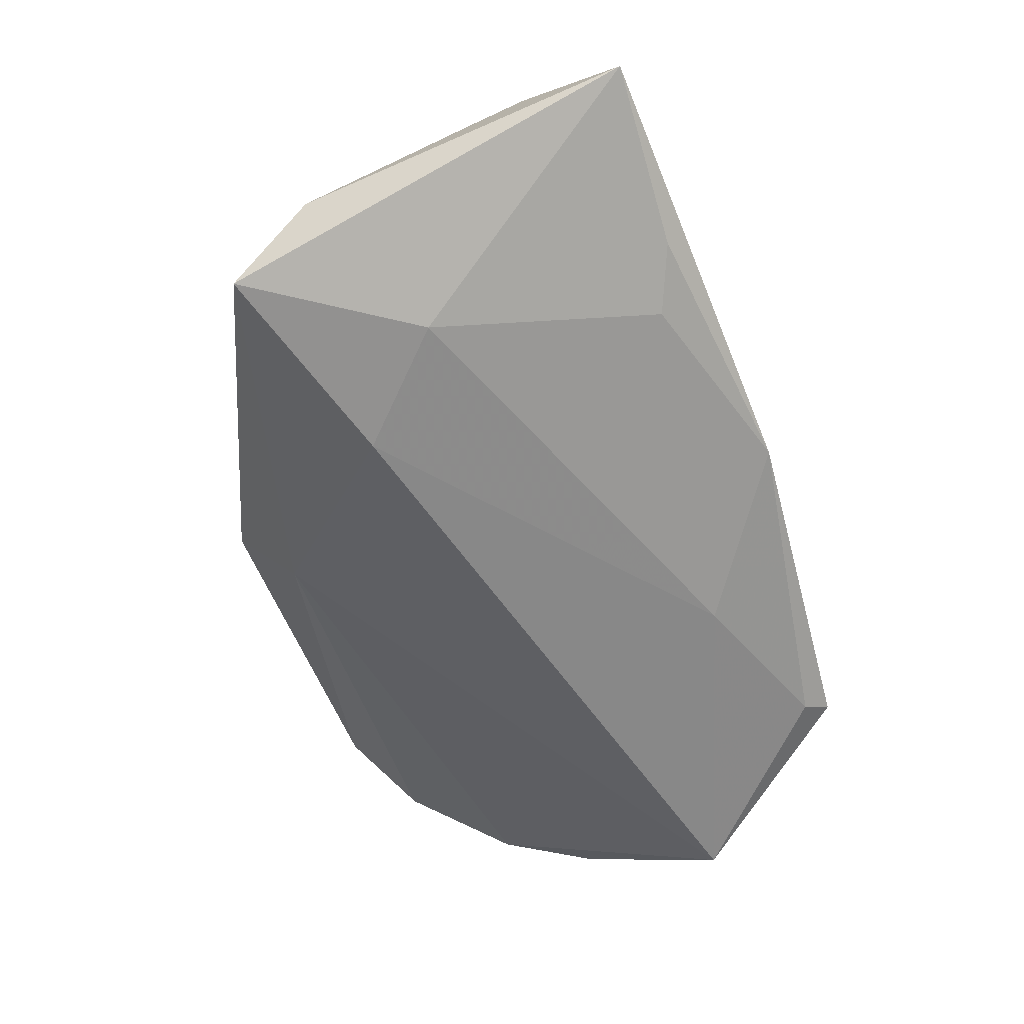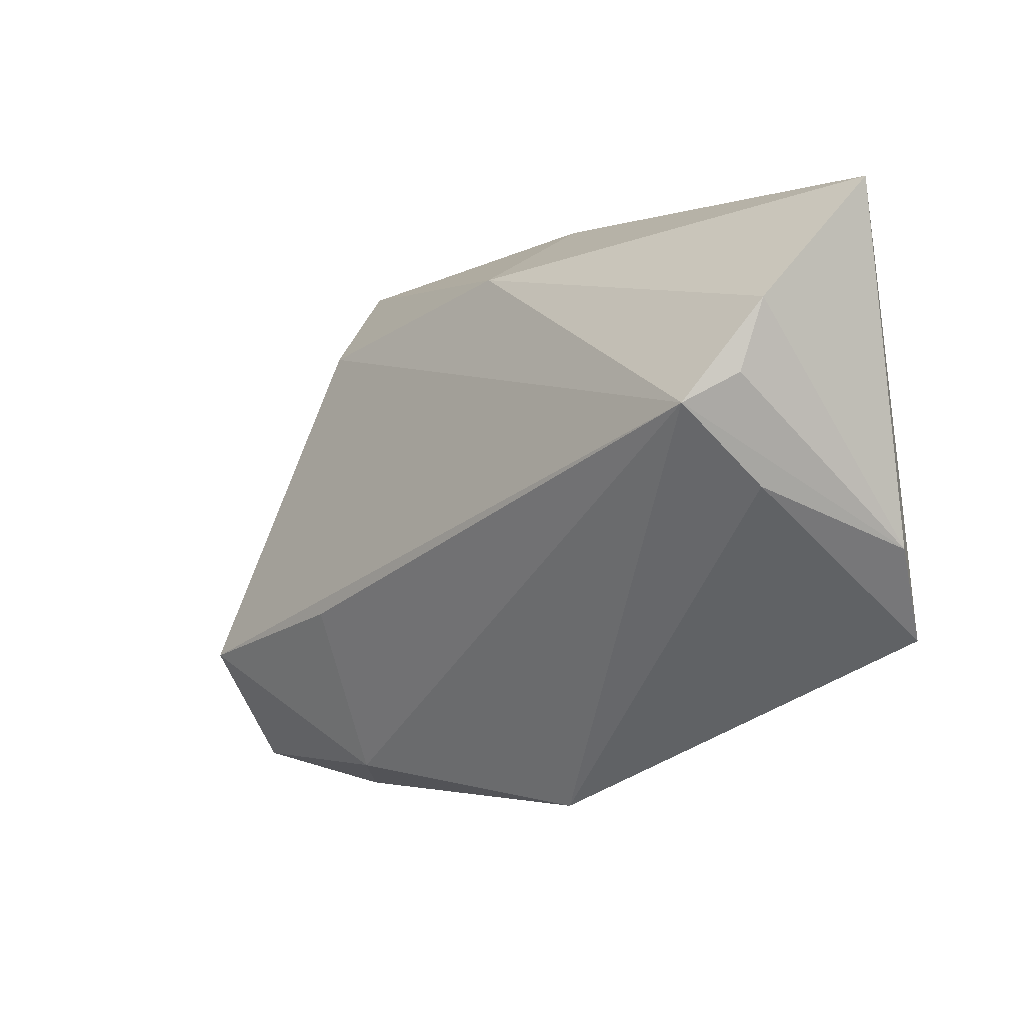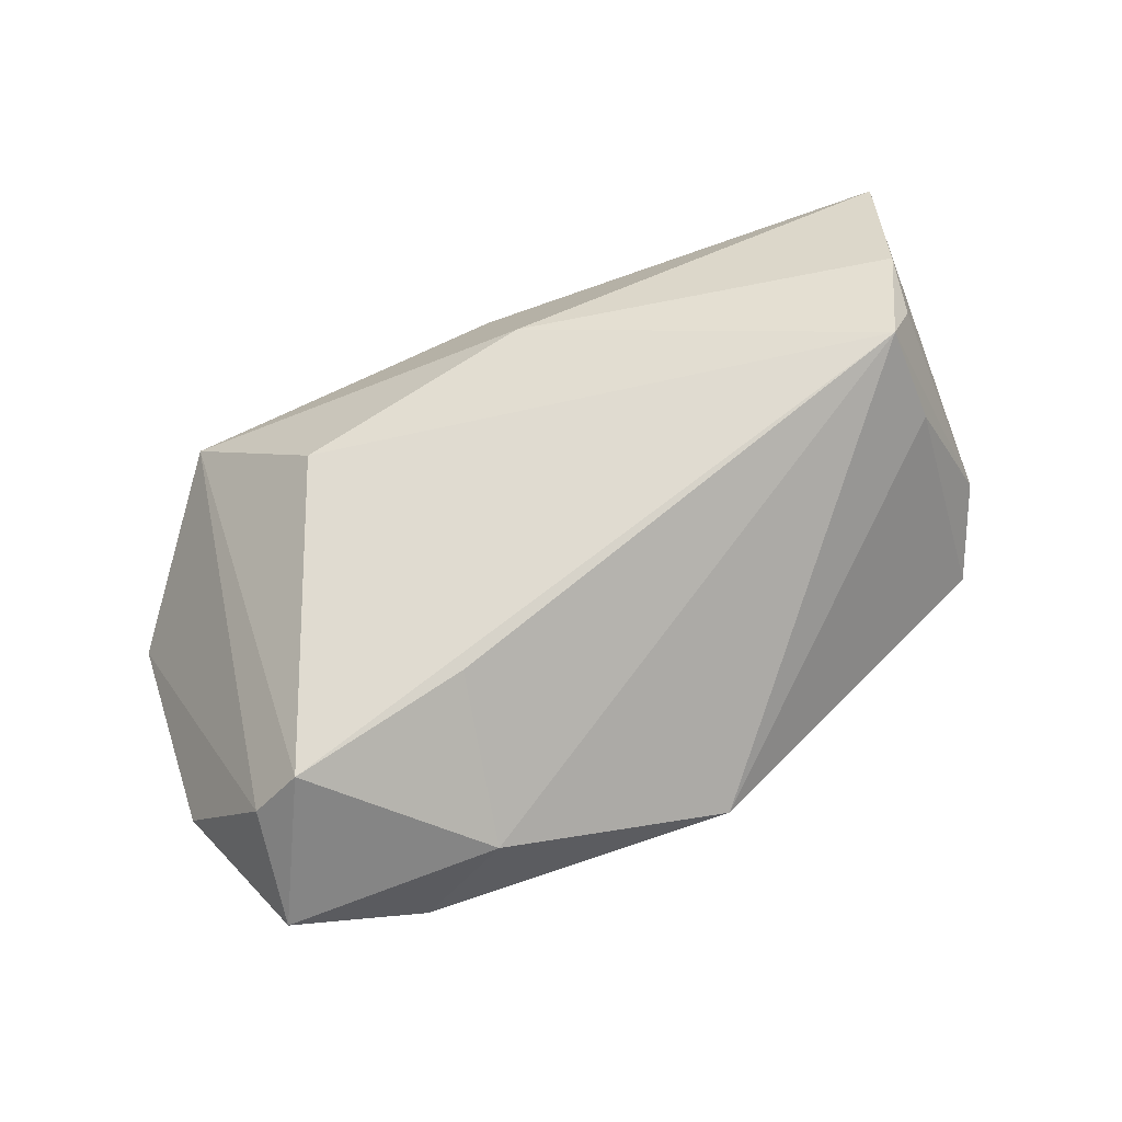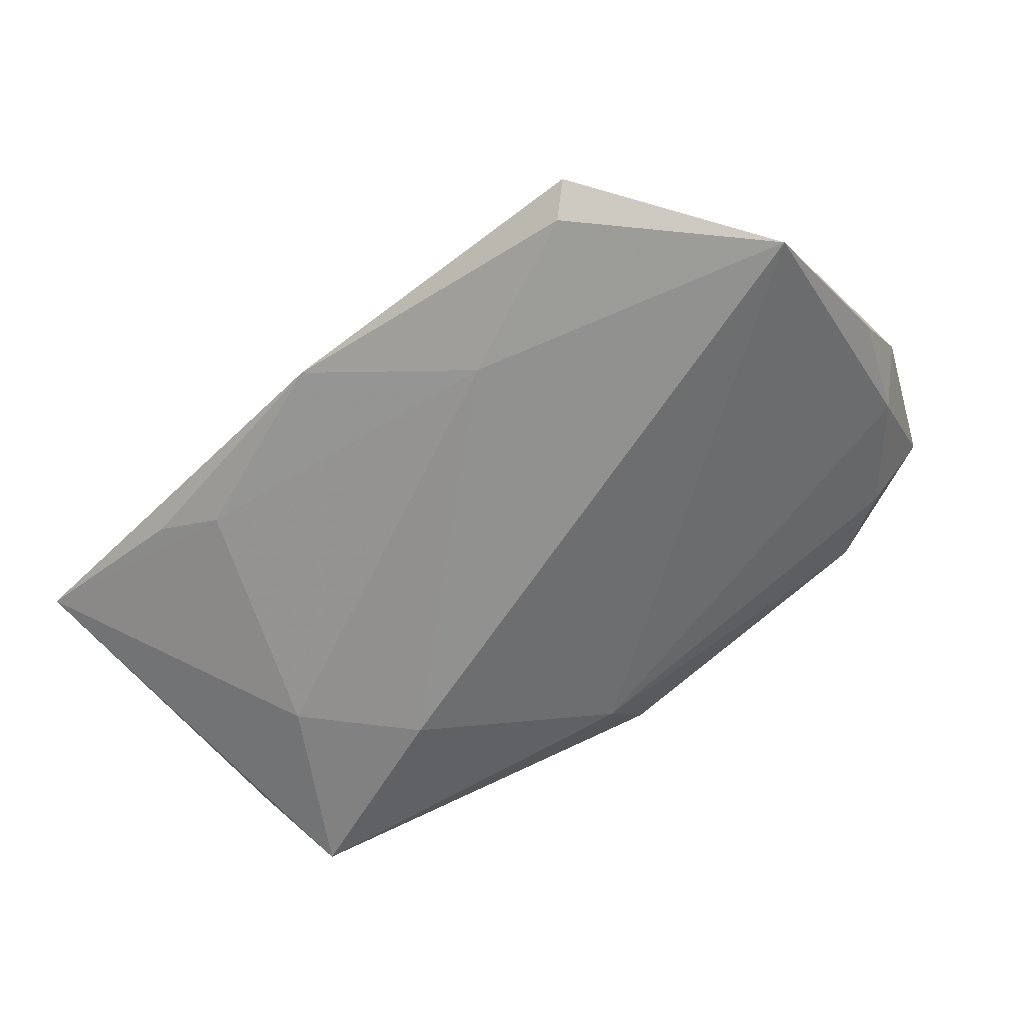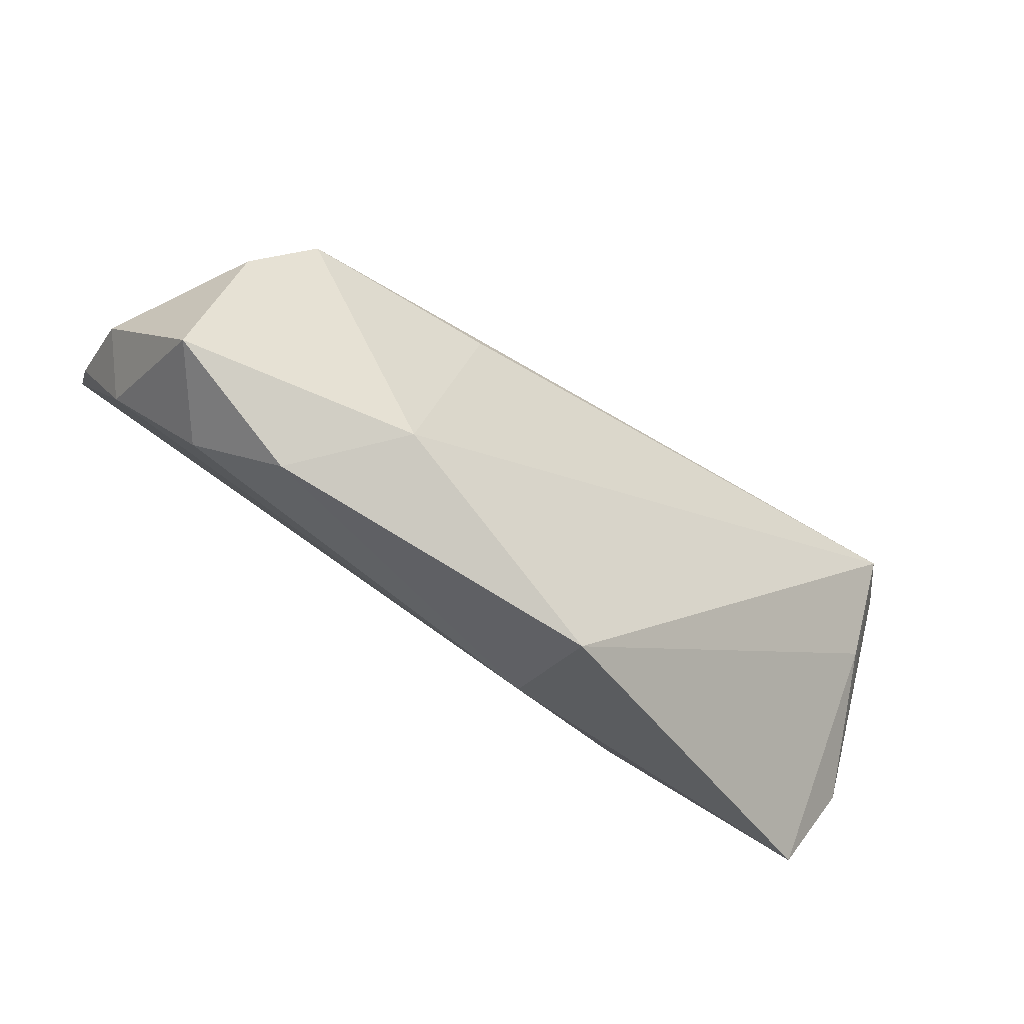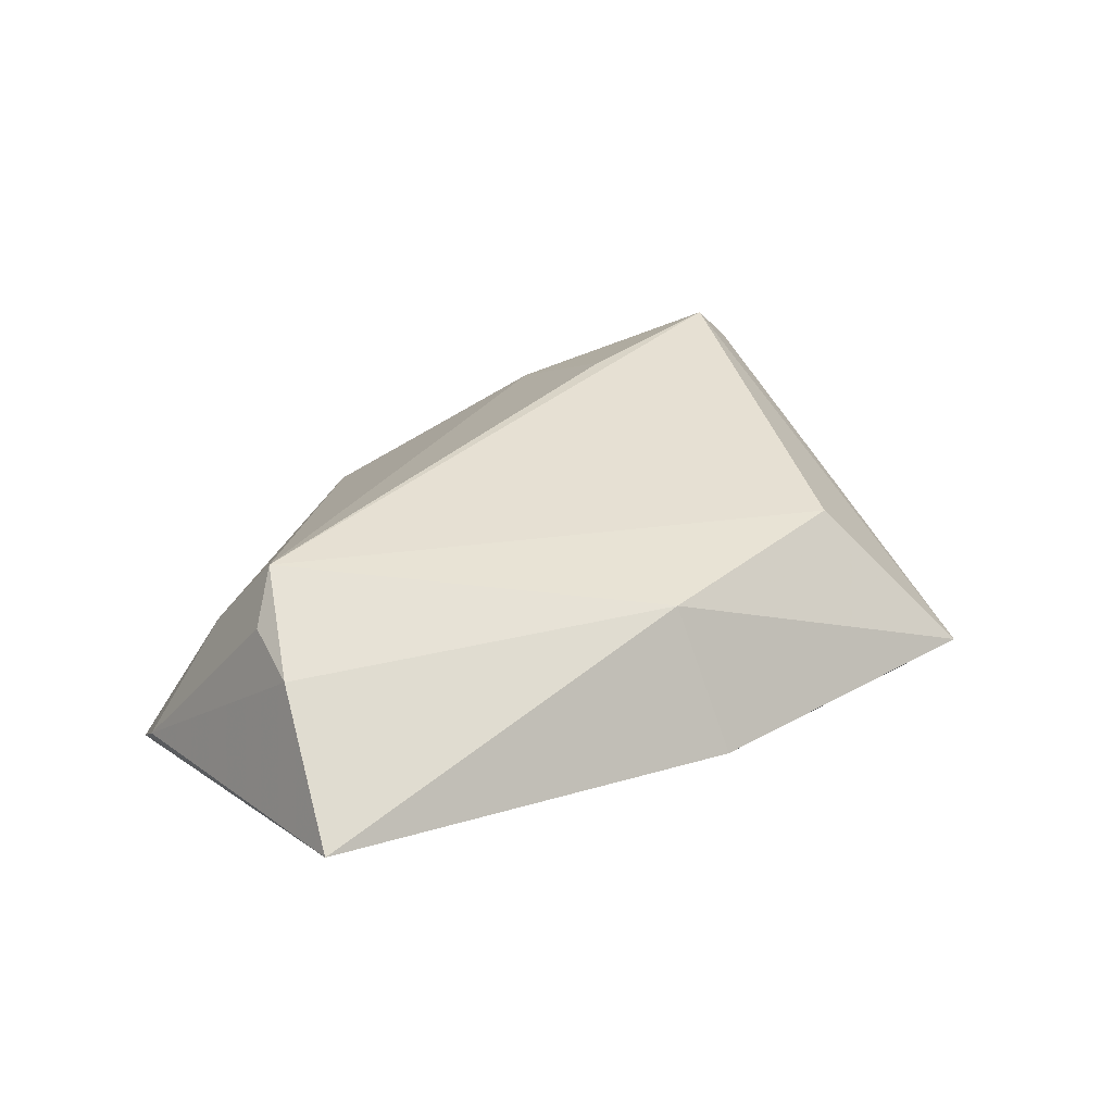
<metadata>
{"format":"obj","ext":"obj","renderer":"f3d","projection":"perspective","resolution":1024,"background":"white","views":[{"elev":-57.8,"azim":111.5,"up":"+Z"},{"elev":-1.8,"azim":47.1,"up":"+Y"},{"elev":76.2,"azim":-18.3,"up":"+Z"},{"elev":-62.9,"azim":-135.4,"up":"+Z"},{"elev":-75.4,"azim":-33.0,"up":"+Y"},{"elev":28.6,"azim":144.0,"up":"+Z"}]}
</metadata>
<code>
v -0.02662 0.02063 0.008895
v -0.03716 0.0291 -0.01231
v -0.05559 0.009116 -0.0168
v -0.05417 -0.01694 -0.001904
v -0.01894 -0.03352 0.01022
v 0.05503 0.03533 -0.0002389
v 0.05503 -0.005682 -0.006922
v 0.007963 -0.02878 -0.009928
v 0.04582 0.009748 0.01966
v -0.03883 -0.0194 0.01966
v 0.003332 0.02834 0.008781
v 0.0483 0.001023 0.009584
v 0.03734 0.003403 -0.01407
v 0.02573 -0.008944 -0.01653
v -0.05484 -0.009255 -0.01006
v 0.05096 0.02128 0.0123
v 0.009522 -0.03728 0.0007154
v -0.04928 -0.02045 -0.007986
v 0.001502 0.0364 -0.008027
v 0.03315 0.03353 -0.005073
v -0.02951 -0.03723 3.709e-05
v -0.04471 -0.02094 0.01433
v 0.02549 0.02991 -0.007759
v 0.04959 0.01311 0.0145
v 0.05143 -0.01615 -0.0142
v -0.03889 -0.0313 -0.004799
v -0.04062 0.03172 -0.009505
v -0.01673 0.02237 -0.01375
v -0.04581 -0.03385 0.005433
v -0.01661 -0.01353 0.01966
f 30 9 10
f 10 9 1
f 4 29 22
f 22 29 10
f 10 29 5
f 5 30 10
f 17 9 5
f 9 30 5
f 17 5 21
f 21 5 29
f 16 7 6
f 12 9 17
f 12 7 9
f 25 12 17
f 7 12 25
f 14 13 25
f 6 7 25
f 25 13 6
f 10 1 27
f 27 22 10
f 9 7 24
f 24 16 9
f 7 16 24
f 2 27 19
f 28 13 14
f 2 19 28
f 14 25 8
f 17 21 8
f 8 25 17
f 6 13 23
f 13 28 23
f 23 28 19
f 11 27 1
f 11 19 27
f 6 19 11
f 11 16 6
f 11 1 9
f 9 16 11
f 14 8 3
f 3 28 14
f 2 28 3
f 3 27 2
f 4 22 3
f 22 27 3
f 20 19 6
f 6 23 20
f 20 23 19
f 26 8 21
f 26 21 29
f 18 3 8
f 8 26 18
f 18 29 4
f 18 26 29
f 4 3 15
f 15 18 4
f 3 18 15

</code>
